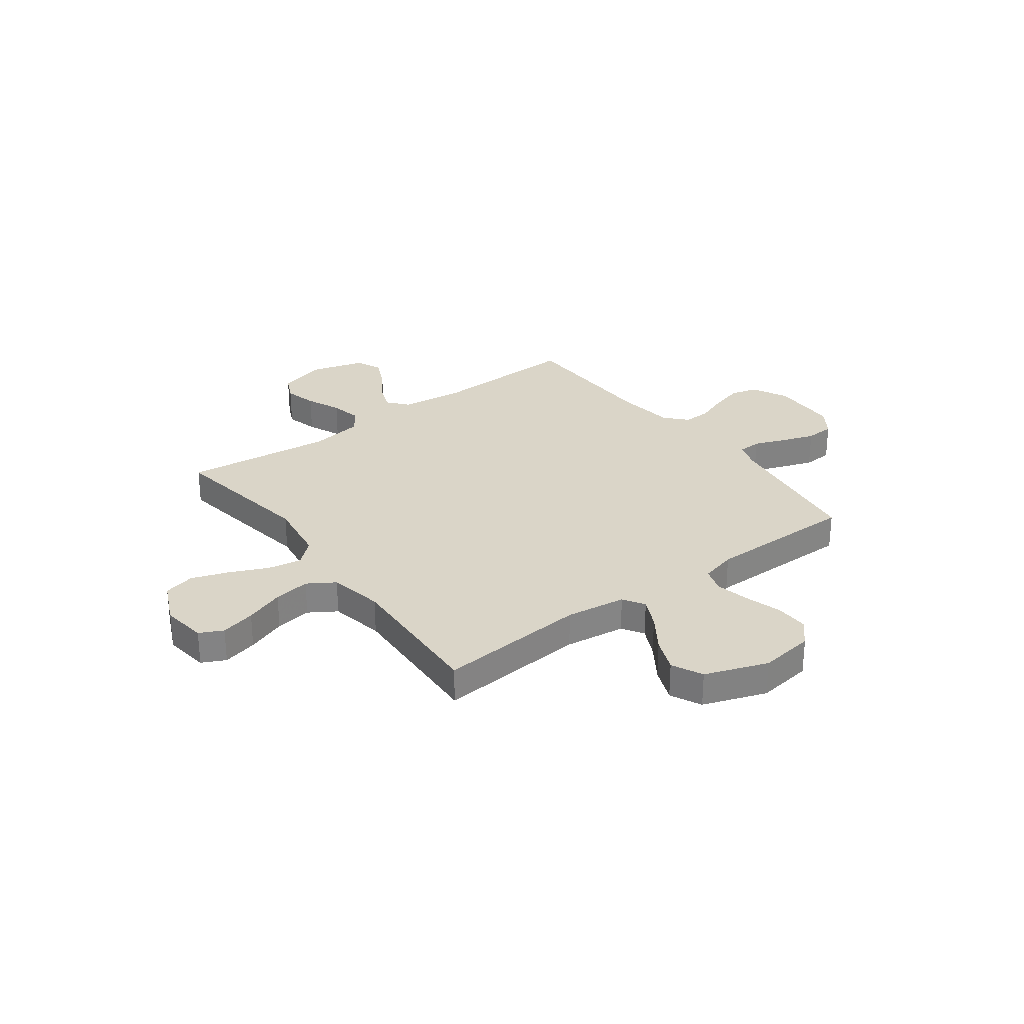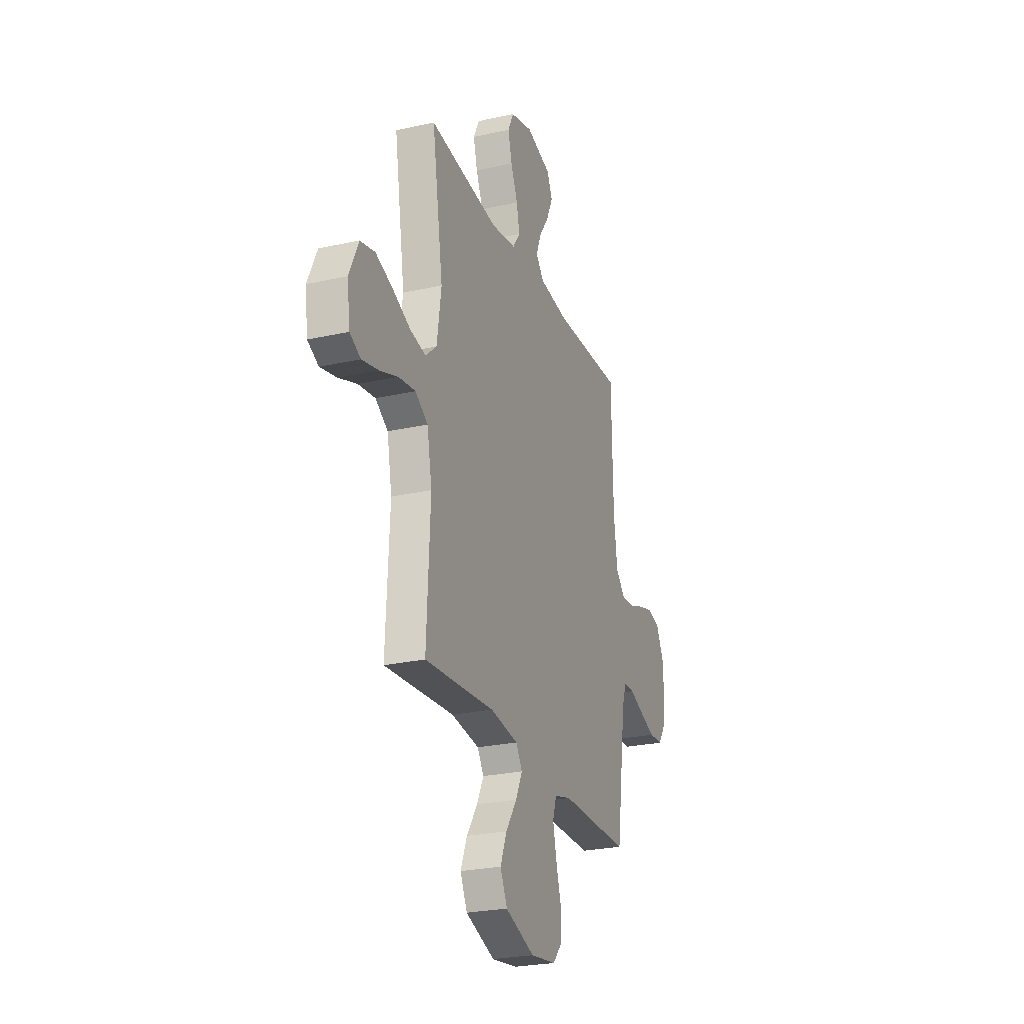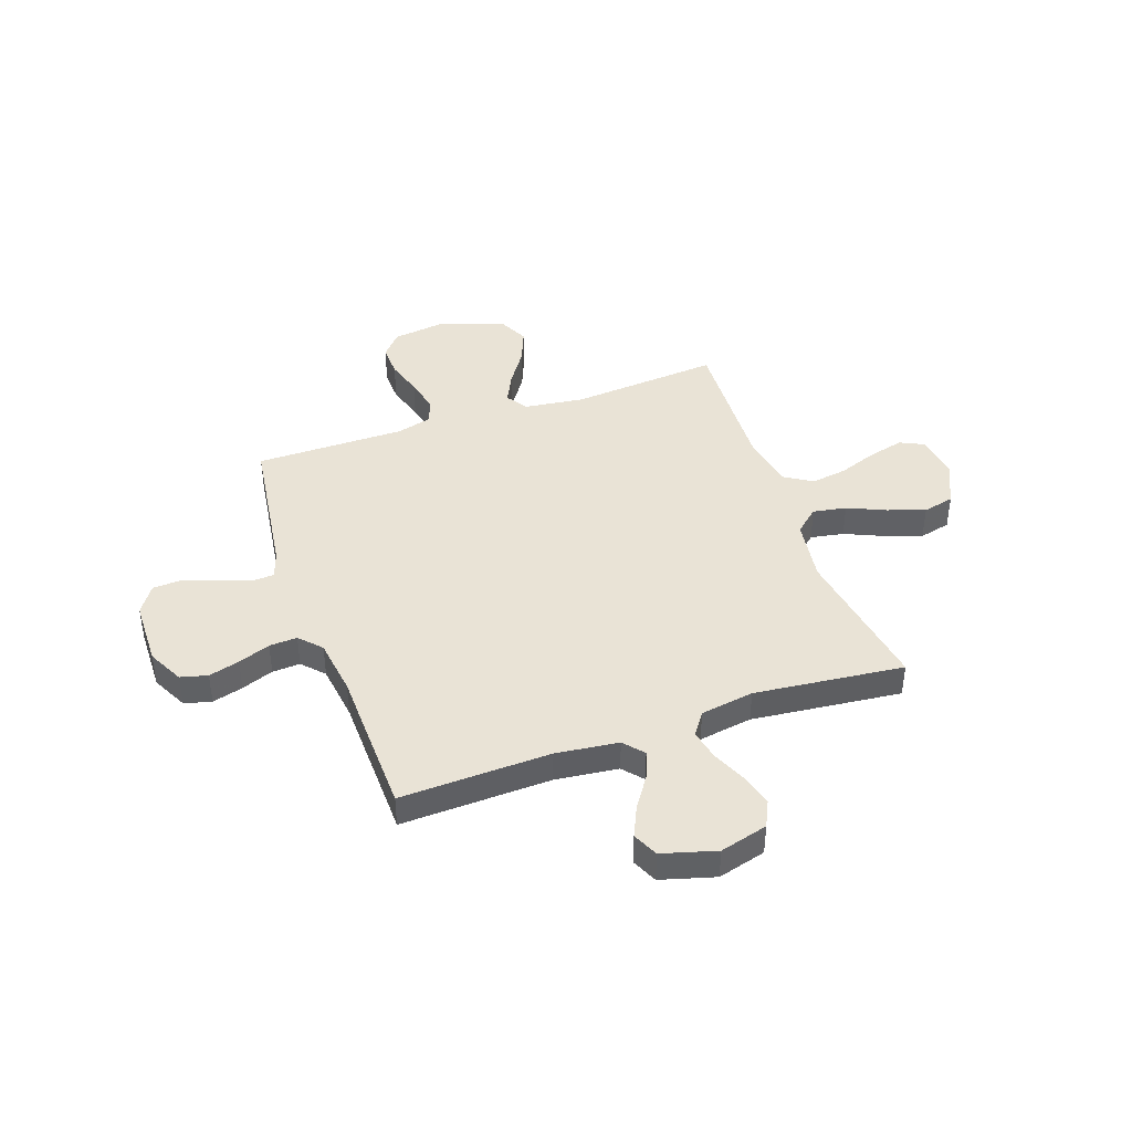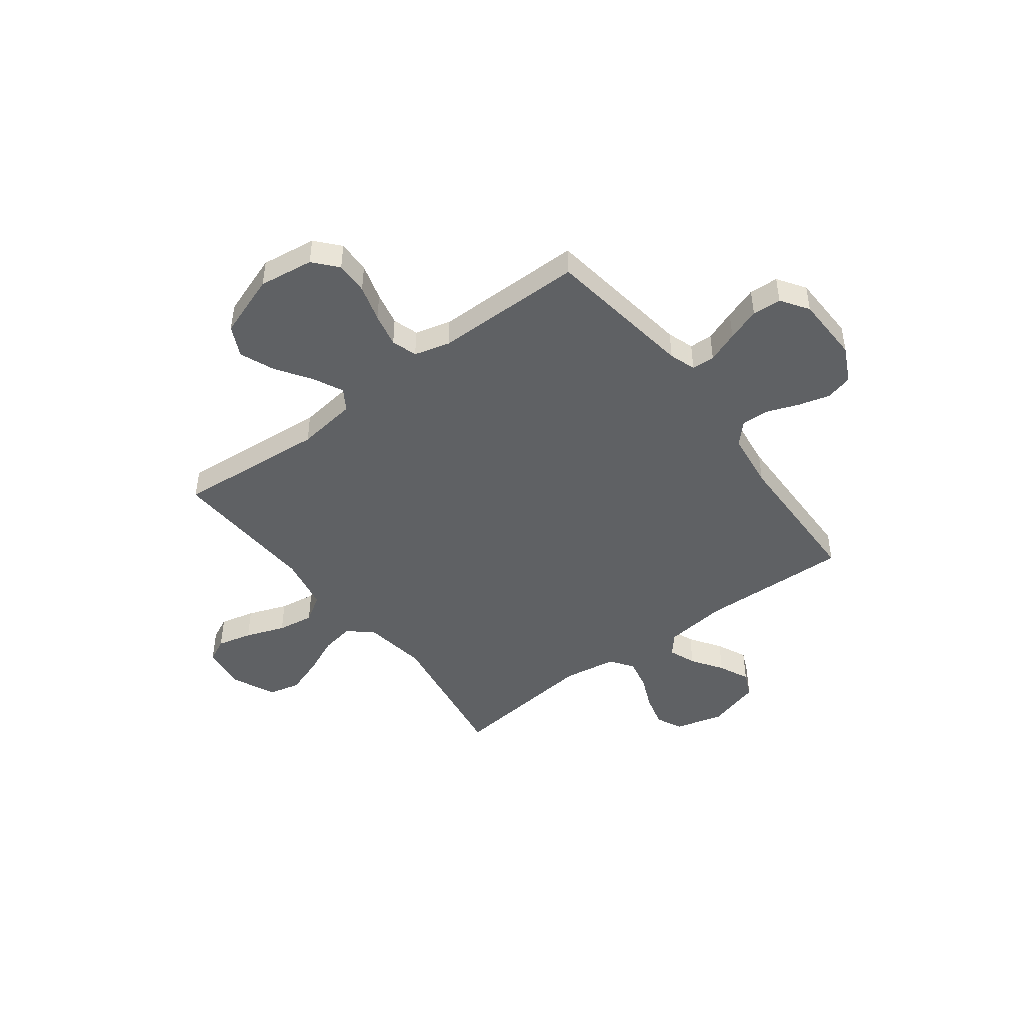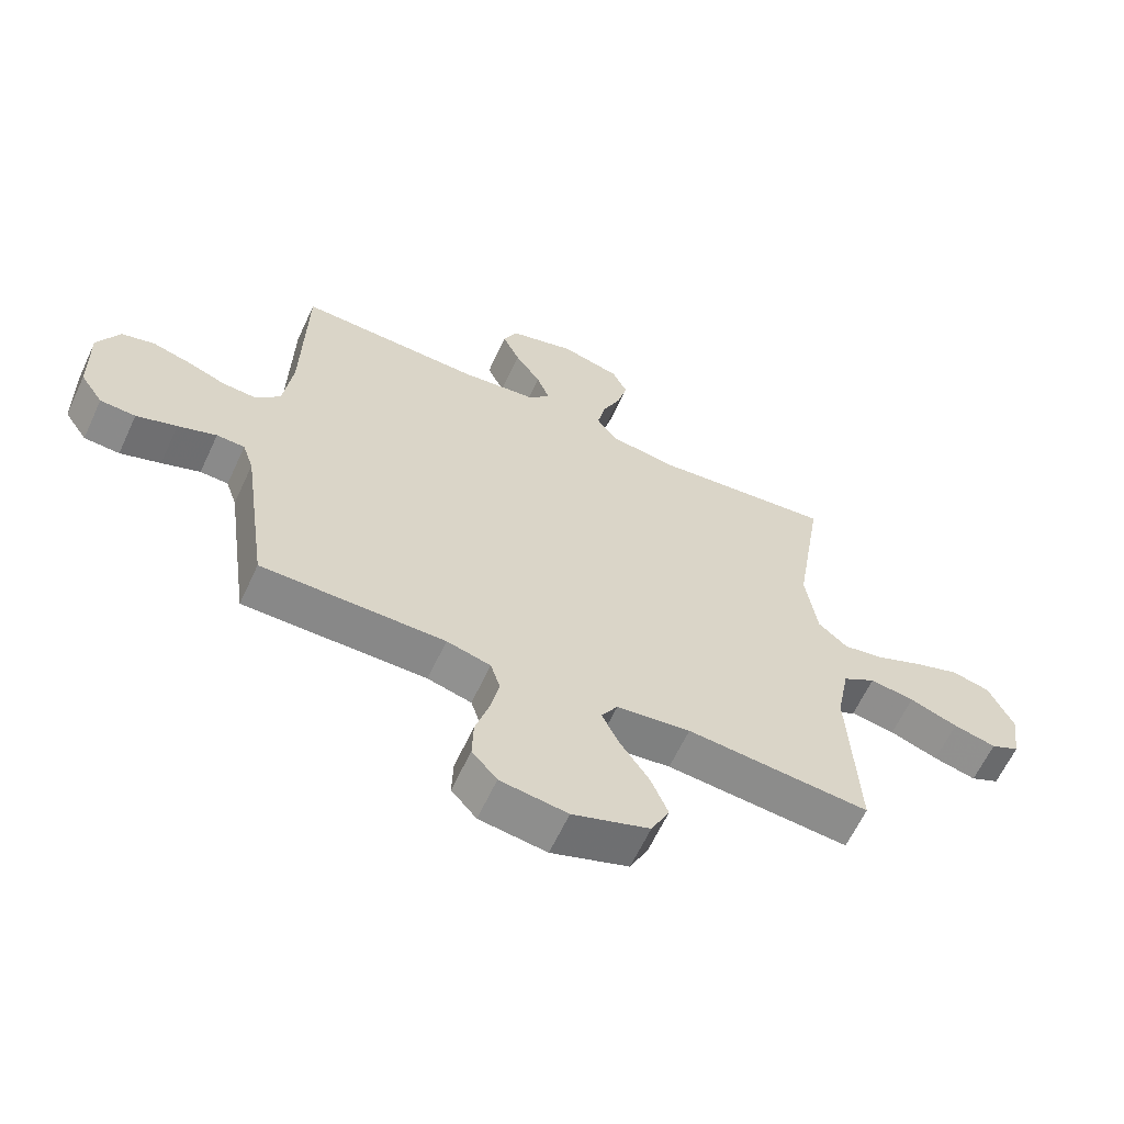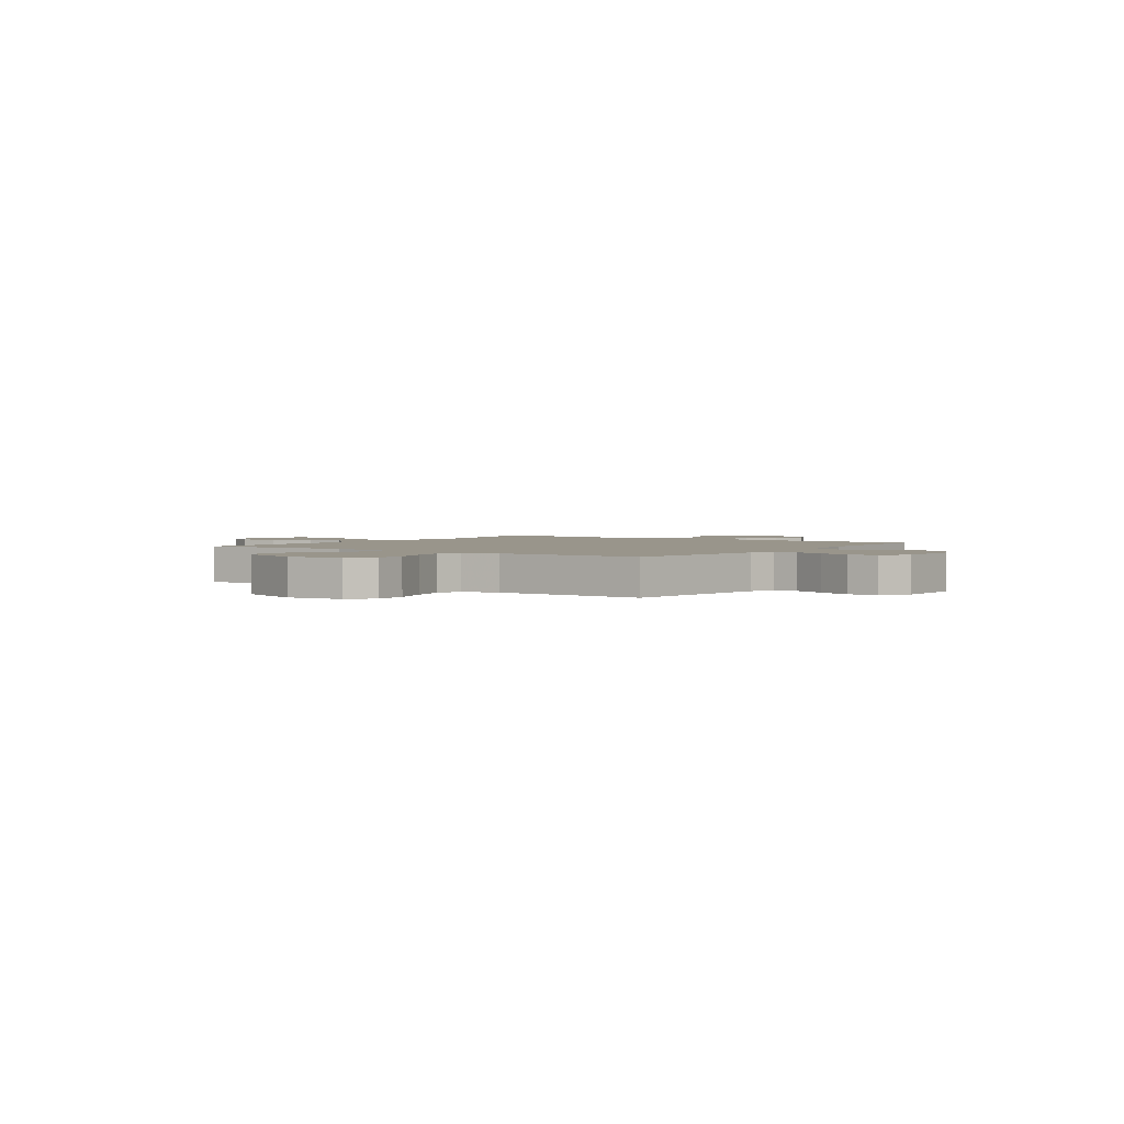
<metadata>
{"format":"obj","ext":"obj","renderer":"f3d","projection":"perspective","resolution":1024,"background":"white","views":[{"elev":29.2,"azim":143.4,"up":"+Y"},{"elev":-25.5,"azim":109.8,"up":"+Z"},{"elev":42.0,"azim":-19.4,"up":"+Y"},{"elev":-46.1,"azim":-142.9,"up":"+Y"},{"elev":-62.7,"azim":-24.9,"up":"+Z"},{"elev":2.2,"azim":-144.8,"up":"+Y"}]}
</metadata>
<code>
v 0.5 0.07 0.5
v 0.453 0.07 0.2
v 0.472 0.07 0.072
v 0.52 0.07 0.03
v 0.587 0.07 0.042
v 0.663 0.07 0.076
v 0.738 0.07 0.102
v 0.801 0.07 0.087
v 0.841 0.07 0
v 0.829 0.07 -0.091
v 0.782 0.07 -0.114
v 0.712 0.07 -0.097
v 0.633 0.07 -0.068
v 0.56 0.07 -0.057
v 0.506 0.07 -0.091
v 0.485 0.07 -0.2
v 0.5 0.07 -0.5
v 0.2 0.07 -0.475
v 0.079 0.07 -0.491
v 0.052 0.07 -0.534
v 0.081 0.07 -0.594
v 0.128 0.07 -0.664
v 0.156 0.07 -0.733
v 0.126 0.07 -0.795
v 0 0.07 -0.84
v -0.11 0.07 -0.825
v -0.151 0.07 -0.778
v -0.149 0.07 -0.712
v -0.127 0.07 -0.638
v -0.112 0.07 -0.57
v -0.128 0.07 -0.519
v -0.2 0.07 -0.5
v -0.5 0.07 -0.5
v -0.542 0.07 -0.2
v -0.56 0.07 -0.147
v -0.606 0.07 -0.145
v -0.669 0.07 -0.169
v -0.735 0.07 -0.192
v -0.793 0.07 -0.189
v -0.83 0.07 -0.134
v -0.833 0.07 0
v -0.797 0.07 0.072
v -0.743 0.07 0.086
v -0.681 0.07 0.069
v -0.617 0.07 0.045
v -0.561 0.07 0.042
v -0.521 0.07 0.085
v -0.506 0.07 0.2
v -0.5 0.07 0.5
v -0.2 0.07 0.49
v -0.074 0.07 0.505
v -0.04 0.07 0.545
v -0.061 0.07 0.6
v -0.103 0.07 0.662
v -0.131 0.07 0.723
v -0.108 0.07 0.774
v 0 0.07 0.805
v 0.096 0.07 0.779
v 0.121 0.07 0.727
v 0.104 0.07 0.662
v 0.074 0.07 0.593
v 0.061 0.07 0.531
v 0.093 0.07 0.485
v 0.2 0.07 0.468
v 0.5 0 0.5
v 0.453 0 0.2
v 0.472 0 0.072
v 0.52 0 0.03
v 0.587 0 0.042
v 0.663 0 0.076
v 0.738 0 0.102
v 0.801 0 0.087
v 0.841 0 0
v 0.829 0 -0.091
v 0.782 0 -0.114
v 0.712 0 -0.097
v 0.633 0 -0.068
v 0.56 0 -0.057
v 0.506 0 -0.091
v 0.485 0 -0.2
v 0.5 0 -0.5
v 0.2 0 -0.475
v 0.079 0 -0.491
v 0.052 0 -0.534
v 0.081 0 -0.594
v 0.128 0 -0.664
v 0.156 0 -0.733
v 0.126 0 -0.795
v 0 0 -0.84
v -0.11 0 -0.825
v -0.151 0 -0.778
v -0.149 0 -0.712
v -0.127 0 -0.638
v -0.112 0 -0.57
v -0.128 0 -0.519
v -0.2 0 -0.5
v -0.5 0 -0.5
v -0.542 0 -0.2
v -0.56 0 -0.147
v -0.606 0 -0.145
v -0.669 0 -0.169
v -0.735 0 -0.192
v -0.793 0 -0.189
v -0.83 0 -0.134
v -0.833 0 0
v -0.797 0 0.072
v -0.743 0 0.086
v -0.681 0 0.069
v -0.617 0 0.045
v -0.561 0 0.042
v -0.521 0 0.085
v -0.506 0 0.2
v -0.5 0 0.5
v -0.2 0 0.49
v -0.074 0 0.505
v -0.04 0 0.545
v -0.061 0 0.6
v -0.103 0 0.662
v -0.131 0 0.723
v -0.108 0 0.774
v 0 0 0.805
v 0.096 0 0.779
v 0.121 0 0.727
v 0.104 0 0.662
v 0.074 0 0.593
v 0.061 0 0.531
v 0.093 0 0.485
v 0.2 0 0.468
f 59 60 61
f 58 59 61
f 57 58 61
f 56 57 61
f 55 56 61
f 54 55 61
f 53 54 61
f 52 53 61 62
f 51 52 62 63
f 48 49 50
f 51 63 64
f 50 51 64
f 48 50 64
f 47 48 64
f 43 44 45
f 42 43 45
f 41 42 45
f 40 41 45
f 39 40 45
f 38 39 45
f 37 38 45
f 36 37 45
f 35 36 45 46
f 64 1 2
f 47 64 2
f 46 47 2
f 35 46 2
f 34 35 2
f 27 28 29
f 26 27 29
f 25 26 29
f 24 25 29
f 23 24 29
f 22 23 29
f 21 22 29
f 20 21 29 30
f 19 20 30 31
f 16 17 18
f 15 16 18 19
f 11 12 13
f 10 11 13
f 9 10 13
f 8 9 13
f 7 8 13
f 6 7 13
f 5 6 13
f 4 5 13 14
f 3 4 14 15
f 34 2 3
f 33 34 3
f 32 33 3
f 19 31 32
f 15 19 32
f 3 15 32
f 125 124 123
f 125 123 122
f 125 122 121
f 125 121 120
f 125 120 119
f 125 119 118
f 125 118 117
f 126 125 117 116
f 127 126 116 115
f 114 113 112
f 128 127 115
f 128 115 114
f 128 114 112
f 128 112 111
f 109 108 107
f 109 107 106
f 109 106 105
f 109 105 104
f 109 104 103
f 109 103 102
f 109 102 101
f 109 101 100
f 110 109 100 99
f 66 65 128
f 66 128 111
f 66 111 110
f 66 110 99
f 66 99 98
f 93 92 91
f 93 91 90
f 93 90 89
f 93 89 88
f 93 88 87
f 93 87 86
f 93 86 85
f 94 93 85 84
f 95 94 84 83
f 82 81 80
f 83 82 80 79
f 77 76 75
f 77 75 74
f 77 74 73
f 77 73 72
f 77 72 71
f 77 71 70
f 77 70 69
f 78 77 69 68
f 79 78 68 67
f 67 66 98
f 67 98 97
f 67 97 96
f 96 95 83
f 96 83 79
f 96 79 67
f 1 65 66 2
f 2 66 67 3
f 3 67 68 4
f 4 68 69 5
f 5 69 70 6
f 6 70 71 7
f 7 71 72 8
f 8 72 73 9
f 9 73 74 10
f 10 74 75 11
f 11 75 76 12
f 12 76 77 13
f 13 77 78 14
f 14 78 79 15
f 15 79 80 16
f 16 80 81 17
f 17 81 82 18
f 18 82 83 19
f 19 83 84 20
f 20 84 85 21
f 21 85 86 22
f 22 86 87 23
f 23 87 88 24
f 24 88 89 25
f 25 89 90 26
f 26 90 91 27
f 27 91 92 28
f 28 92 93 29
f 29 93 94 30
f 30 94 95 31
f 31 95 96 32
f 32 96 97 33
f 33 97 98 34
f 34 98 99 35
f 35 99 100 36
f 36 100 101 37
f 37 101 102 38
f 38 102 103 39
f 39 103 104 40
f 40 104 105 41
f 41 105 106 42
f 42 106 107 43
f 43 107 108 44
f 44 108 109 45
f 45 109 110 46
f 46 110 111 47
f 47 111 112 48
f 48 112 113 49
f 49 113 114 50
f 50 114 115 51
f 51 115 116 52
f 52 116 117 53
f 53 117 118 54
f 54 118 119 55
f 55 119 120 56
f 56 120 121 57
f 57 121 122 58
f 58 122 123 59
f 59 123 124 60
f 60 124 125 61
f 61 125 126 62
f 62 126 127 63
f 63 127 128 64
f 64 128 65 1

</code>
